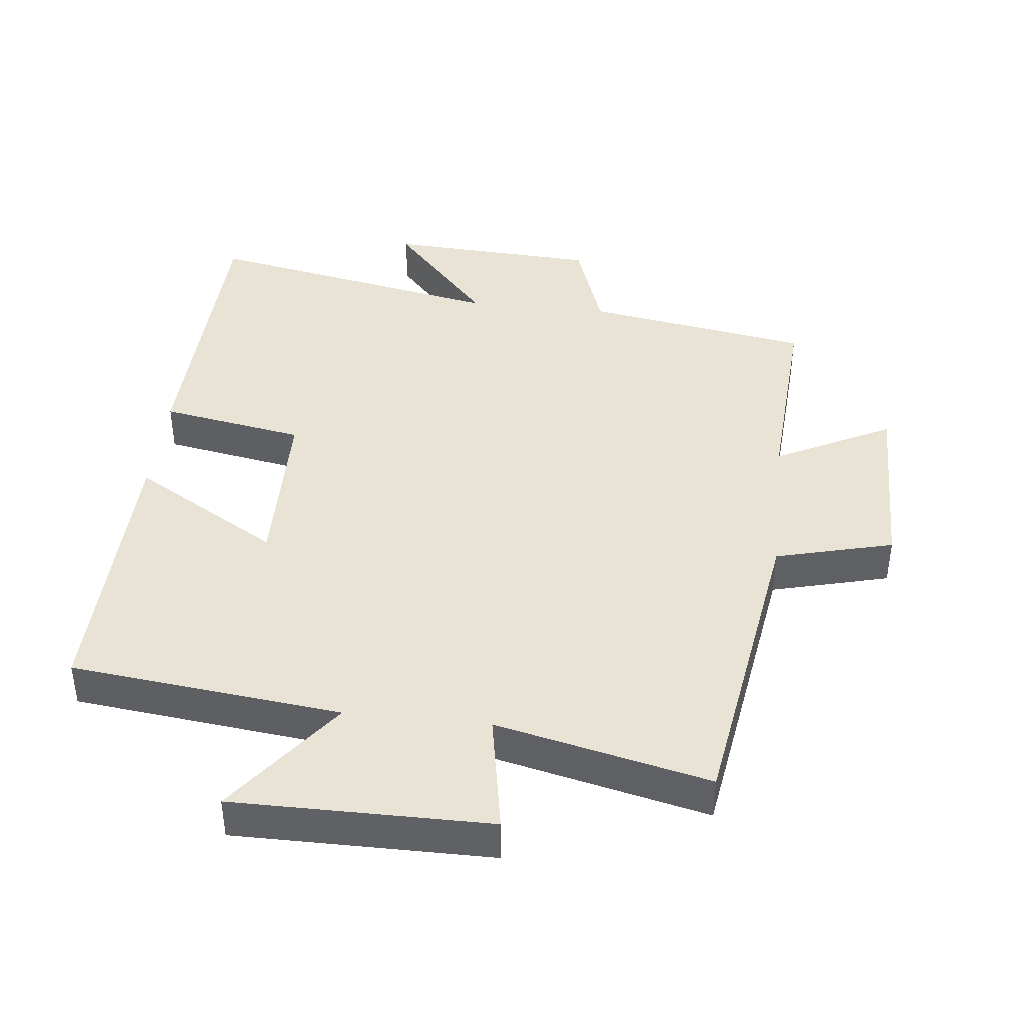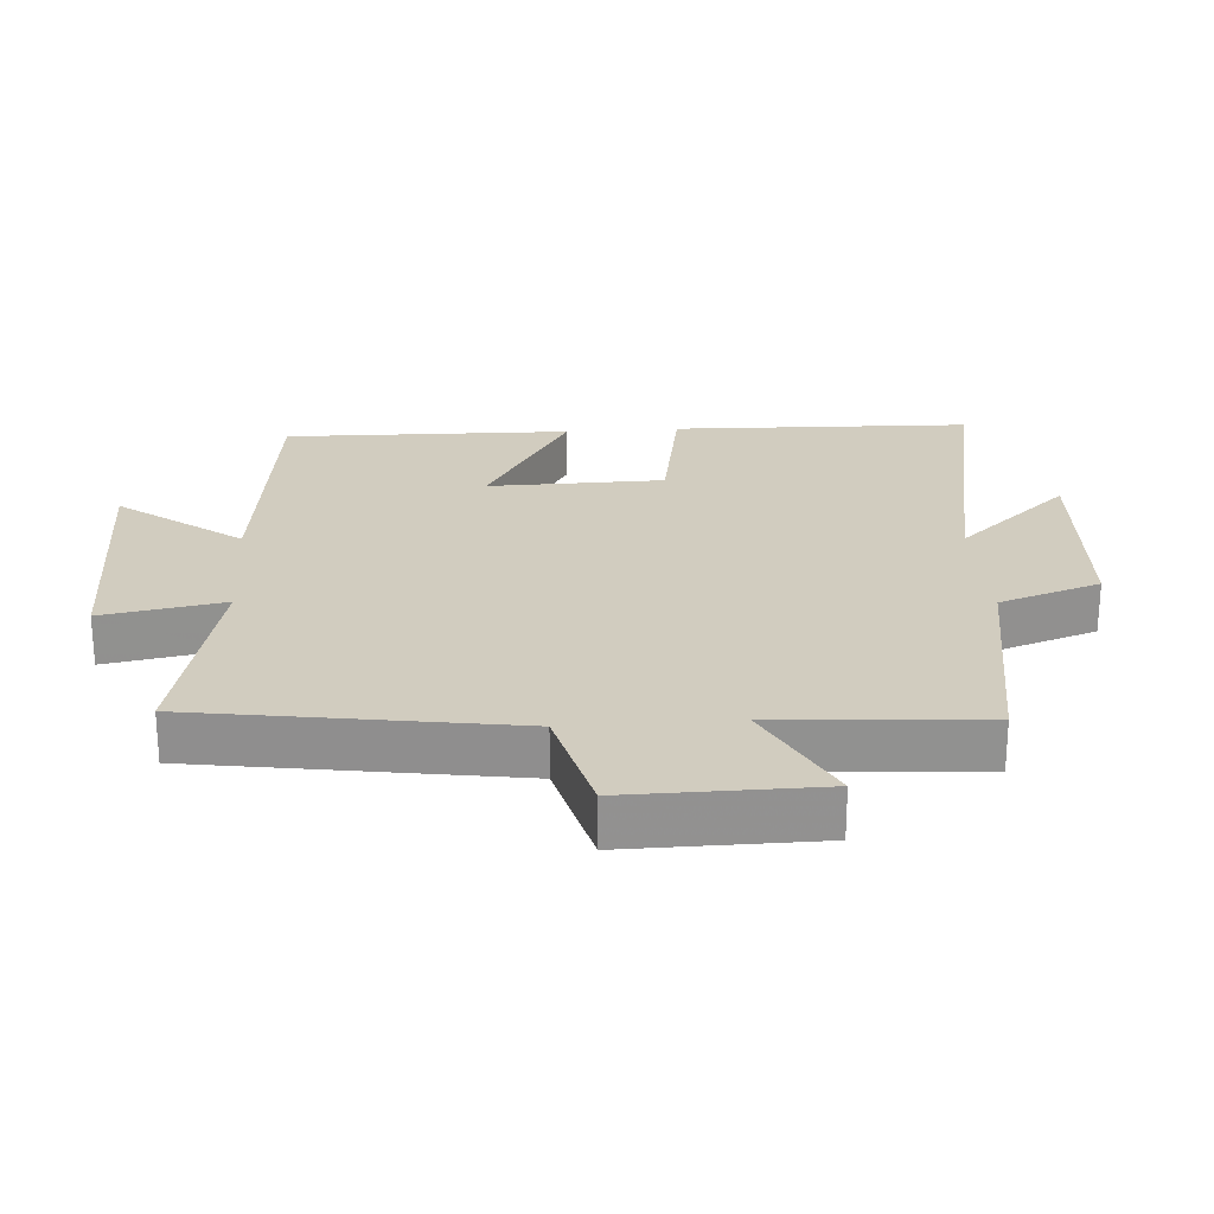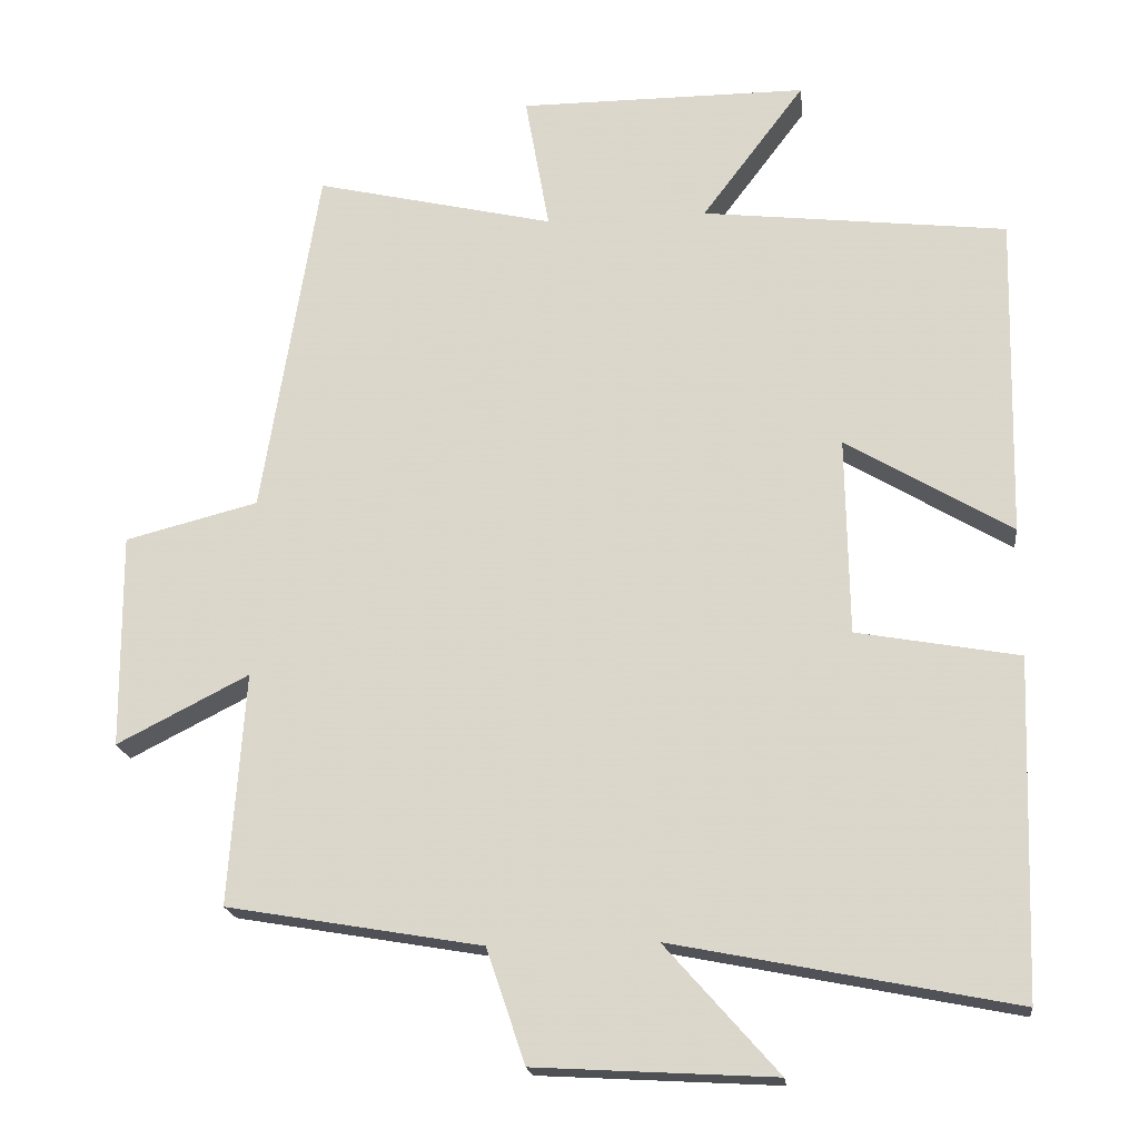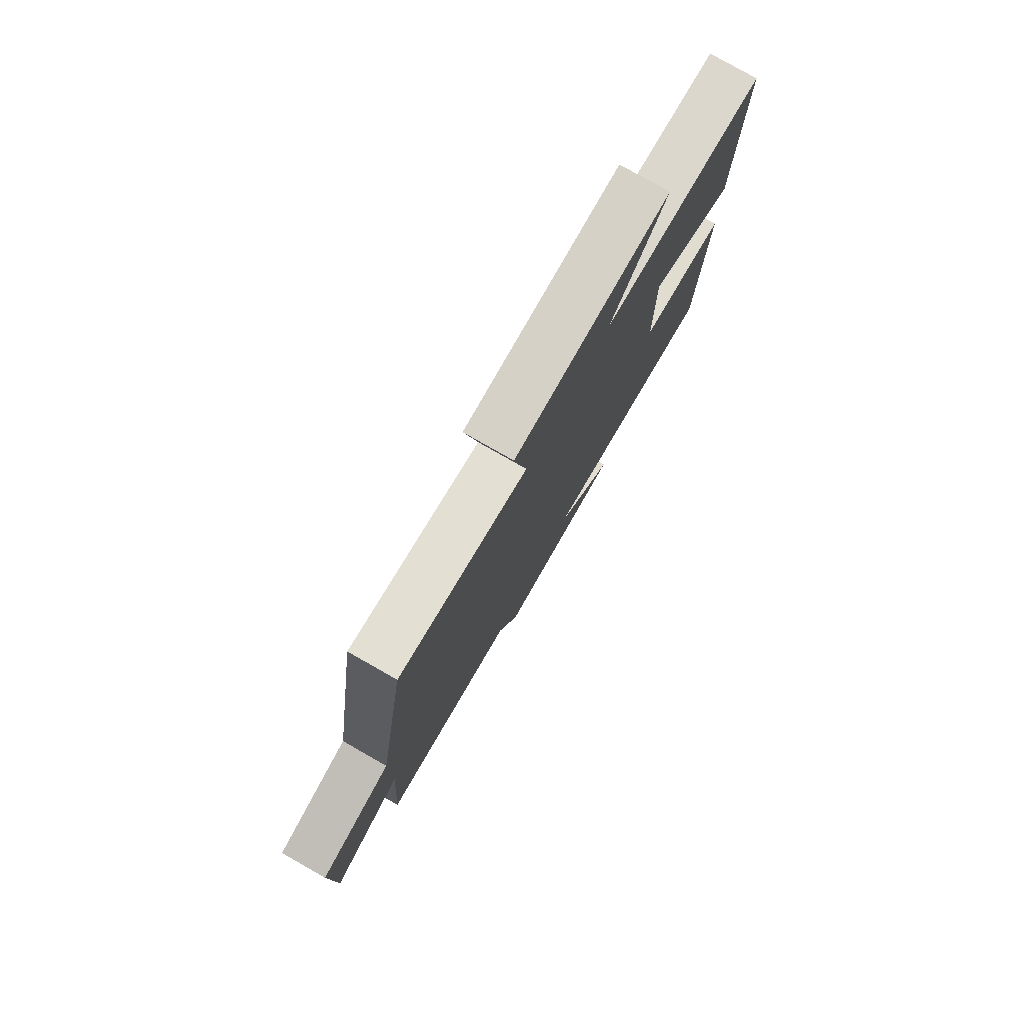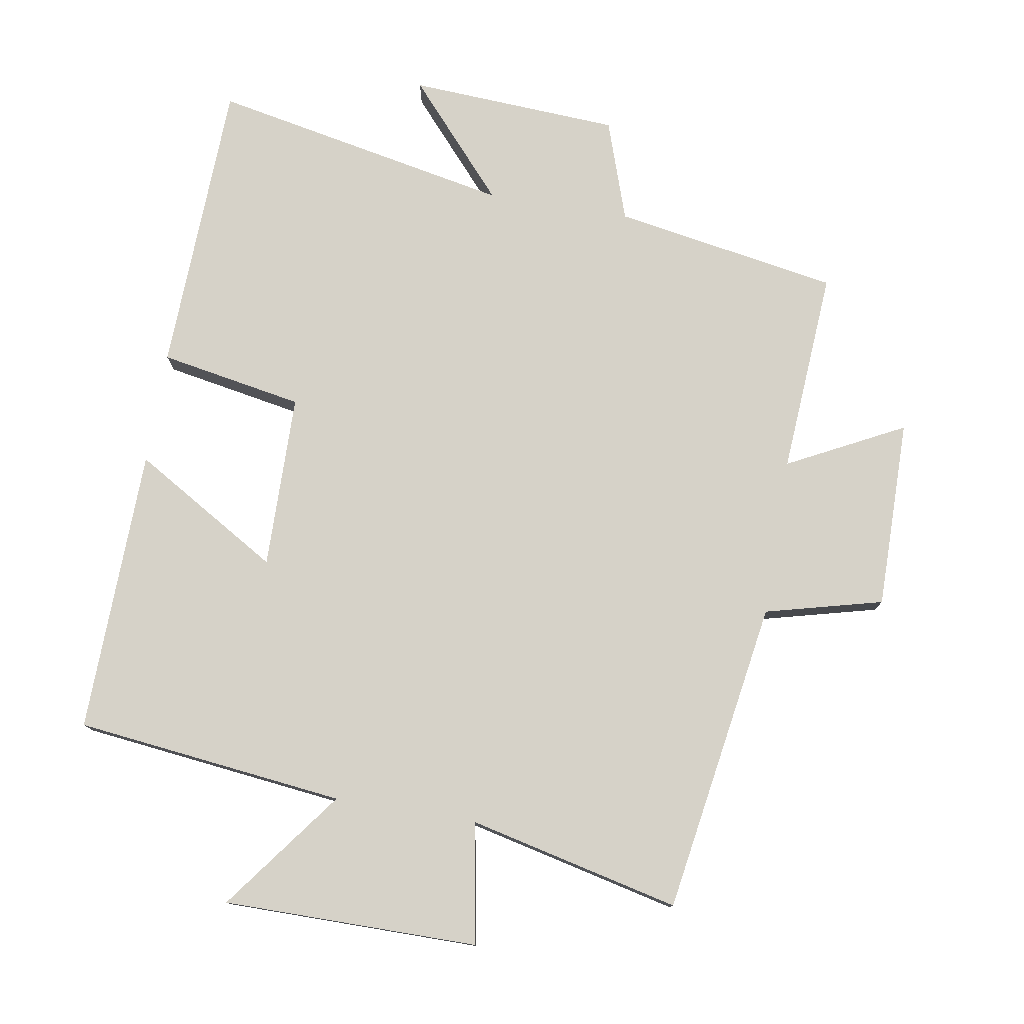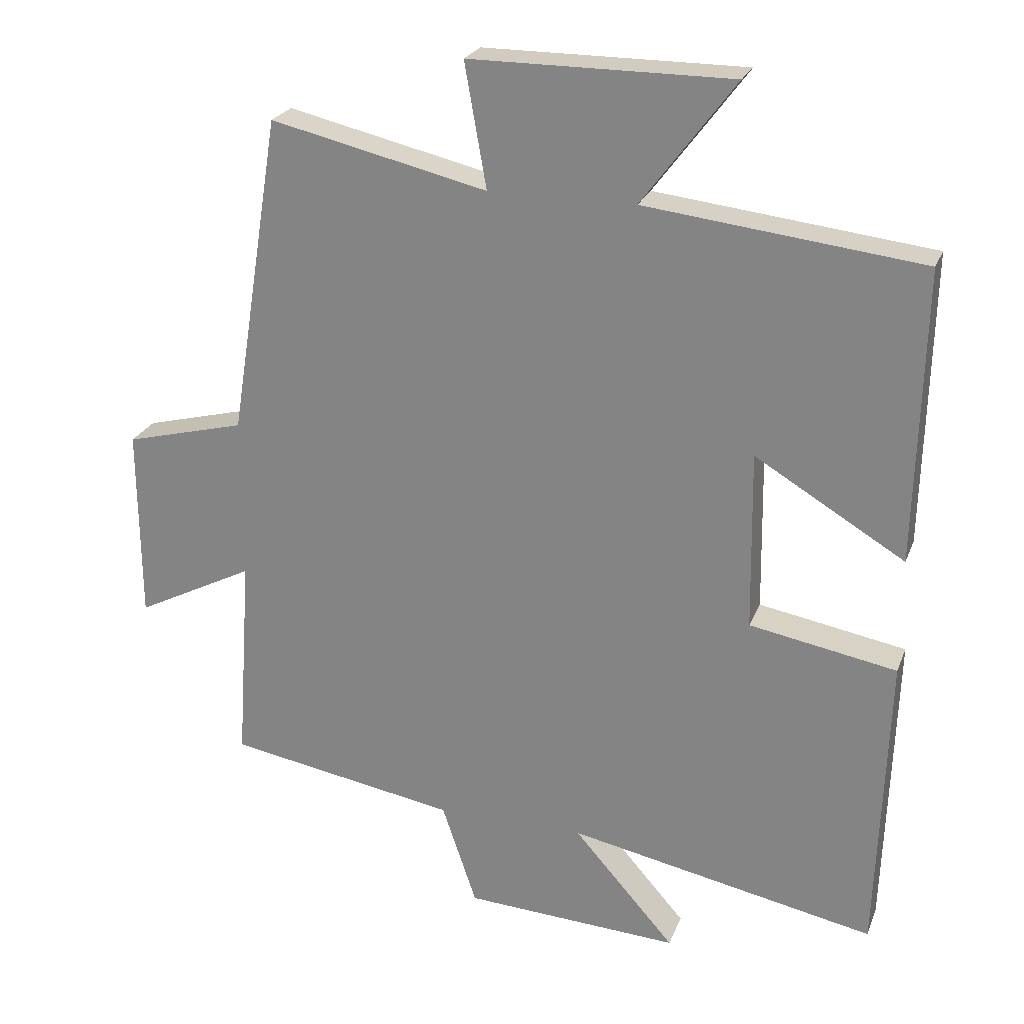
<metadata>
{"format":"obj","ext":"obj","renderer":"f3d","projection":"perspective","resolution":1024,"background":"white","views":[{"elev":41.2,"azim":6.1,"up":"+Y"},{"elev":24.2,"azim":85.8,"up":"+Y"},{"elev":-19.3,"azim":-173.4,"up":"+Z"},{"elev":79.2,"azim":119.6,"up":"+Z"},{"elev":77.6,"azim":9.5,"up":"+Y"},{"elev":24.0,"azim":-162.1,"up":"+Z"}]}
</metadata>
<code>
v 0.521 0.07 -0.442
v 0.184 0.07 -0.5
v 0.133 0.07 -0.651
v -0.183 0.07 -0.669
v -0.034 0.07 -0.5
v -0.485 0.07 -0.59
v -0.5 0.07 -0.145
v -0.285 0.07 -0.106
v -0.281 0.07 0.156
v -0.5 0.07 0.025
v -0.51 0.07 0.453
v -0.106 0.07 0.5
v -0.242 0.07 0.681
v 0.14 0.07 0.681
v 0.108 0.07 0.5
v 0.425 0.07 0.574
v 0.5 0.07 0.105
v 0.676 0.07 0.06
v 0.674 0.07 -0.224
v 0.5 0.07 -0.135
v 0.521 0 -0.442
v 0.184 0 -0.5
v 0.133 0 -0.651
v -0.183 0 -0.669
v -0.034 0 -0.5
v -0.485 0 -0.59
v -0.5 0 -0.145
v -0.285 0 -0.106
v -0.281 0 0.156
v -0.5 0 0.025
v -0.51 0 0.453
v -0.106 0 0.5
v -0.242 0 0.681
v 0.14 0 0.681
v 0.108 0 0.5
v 0.425 0 0.574
v 0.5 0 0.105
v 0.676 0 0.06
v 0.674 0 -0.224
v 0.5 0 -0.135
f 17 18 19 20
f 15 16 17 20
f 15 20 1 2
f 12 13 14 15
f 9 10 11 12
f 8 9 12 15
f 5 6 7 8
f 5 8 15 2
f 2 3 4 5
f 40 39 38 37
f 40 37 36 35
f 22 21 40 35
f 35 34 33 32
f 32 31 30 29
f 35 32 29 28
f 28 27 26 25
f 22 35 28 25
f 25 24 23 22
f 1 21 22 2
f 2 22 23 3
f 3 23 24 4
f 4 24 25 5
f 5 25 26 6
f 6 26 27 7
f 7 27 28 8
f 8 28 29 9
f 9 29 30 10
f 10 30 31 11
f 11 31 32 12
f 12 32 33 13
f 13 33 34 14
f 14 34 35 15
f 15 35 36 16
f 16 36 37 17
f 17 37 38 18
f 18 38 39 19
f 19 39 40 20
f 20 40 21 1

</code>
